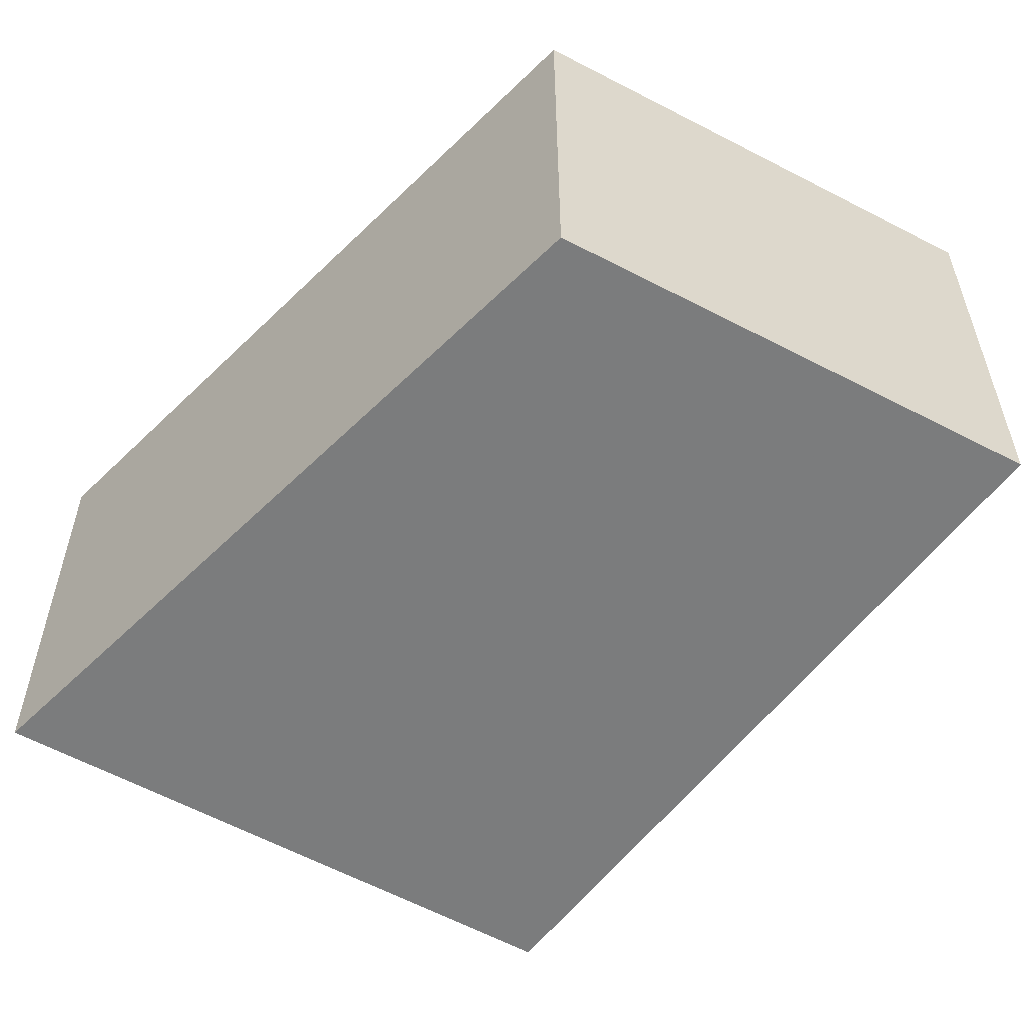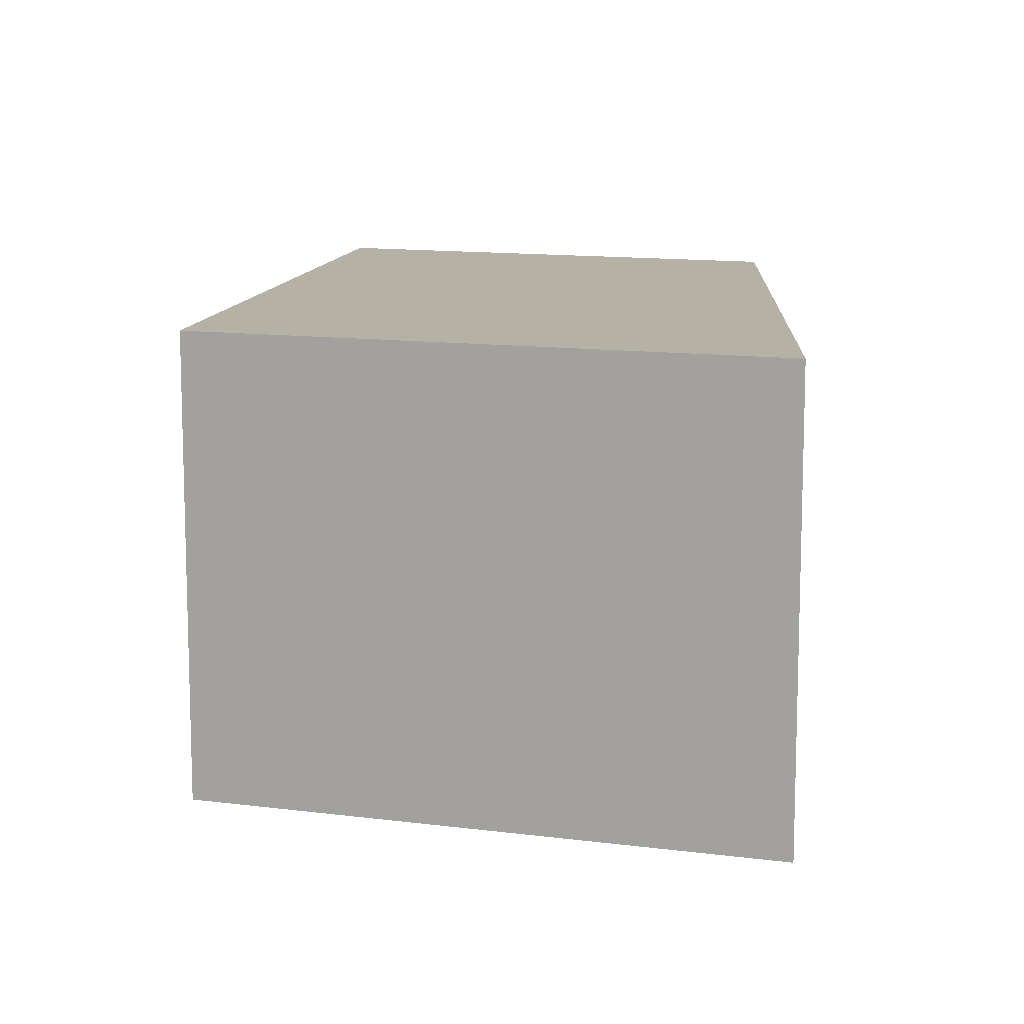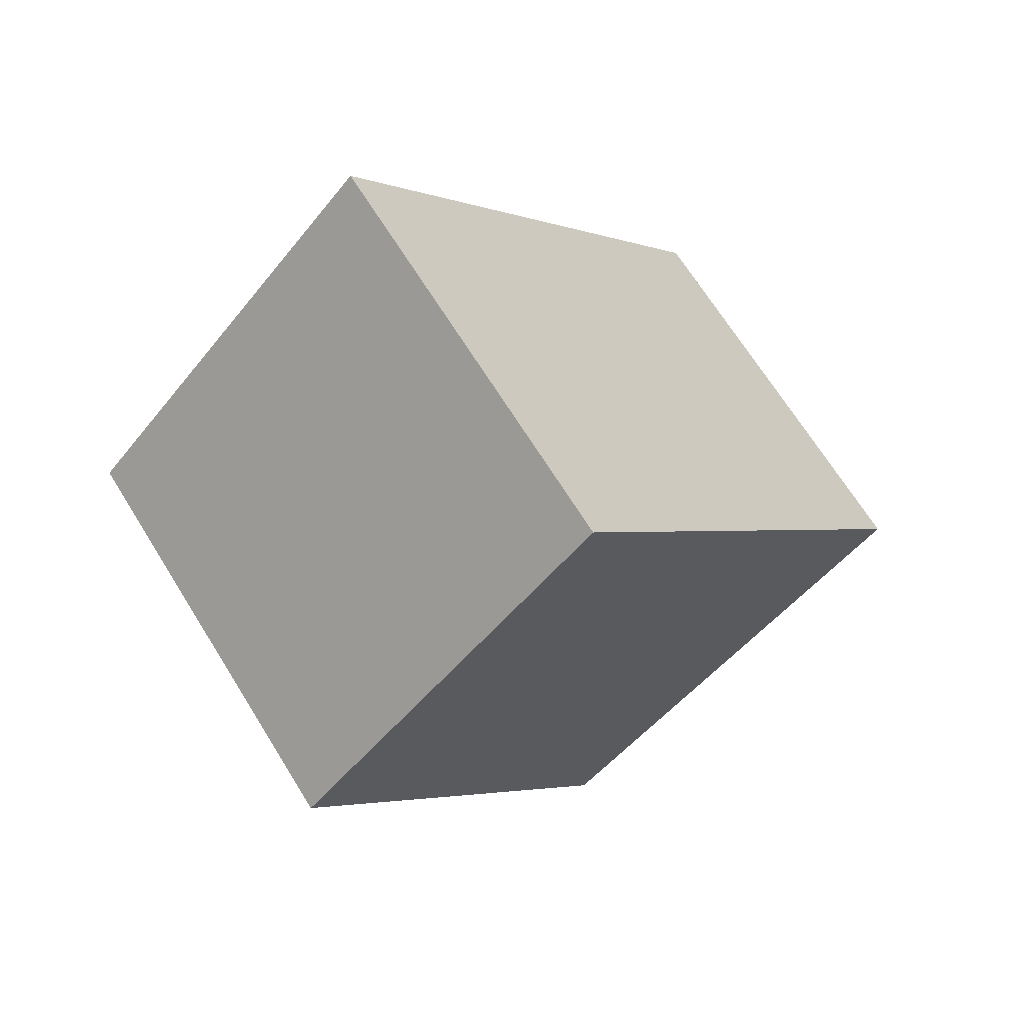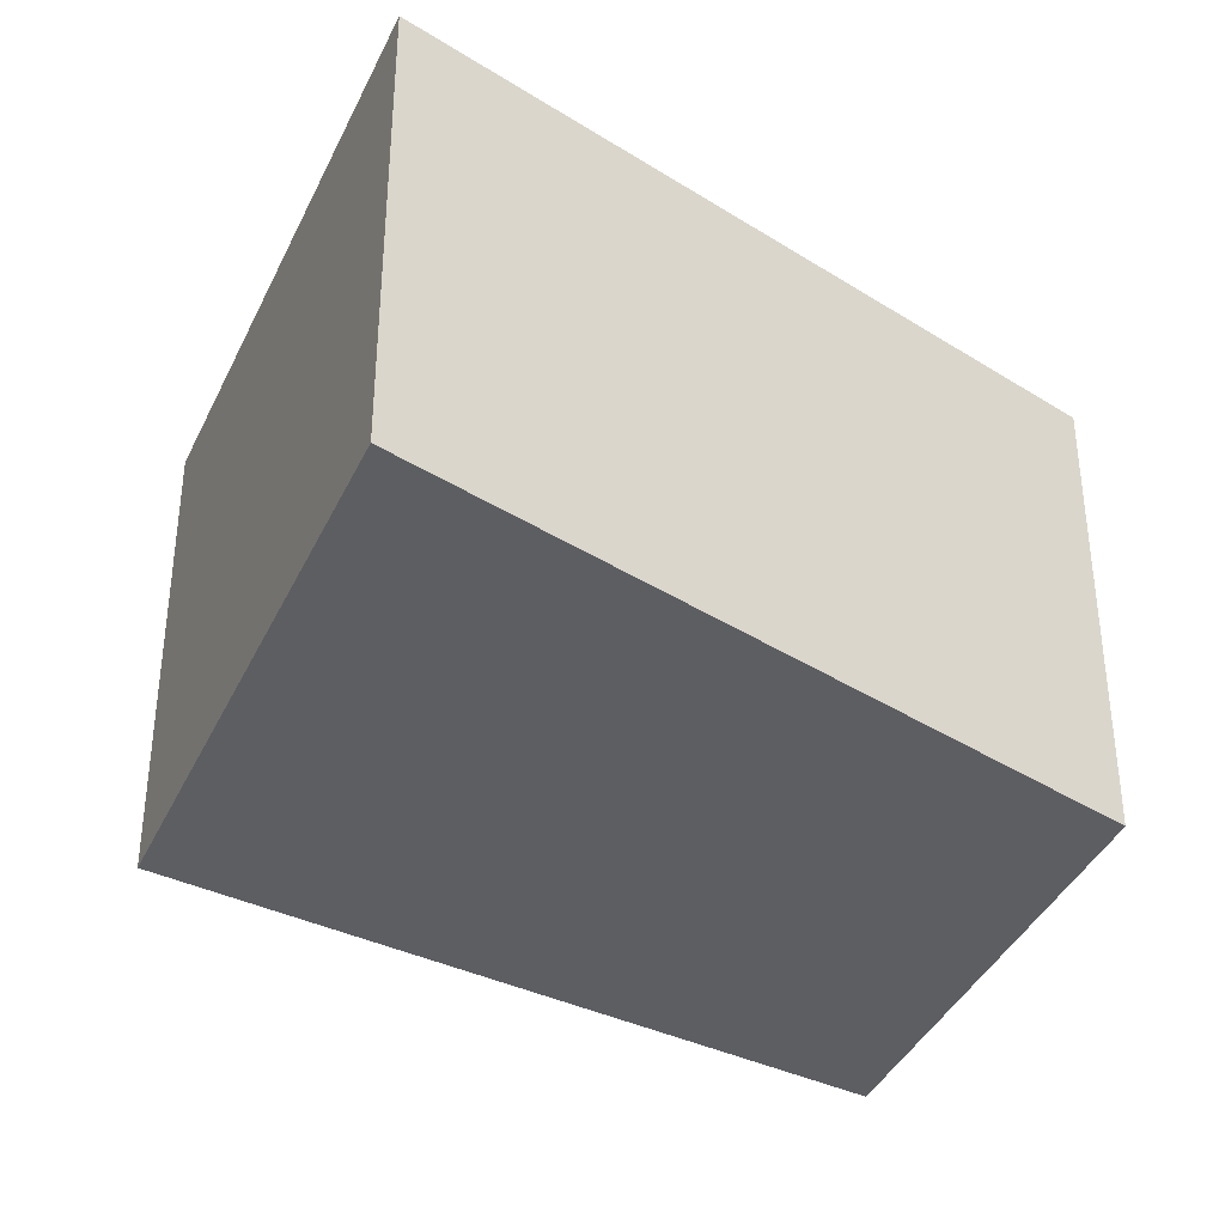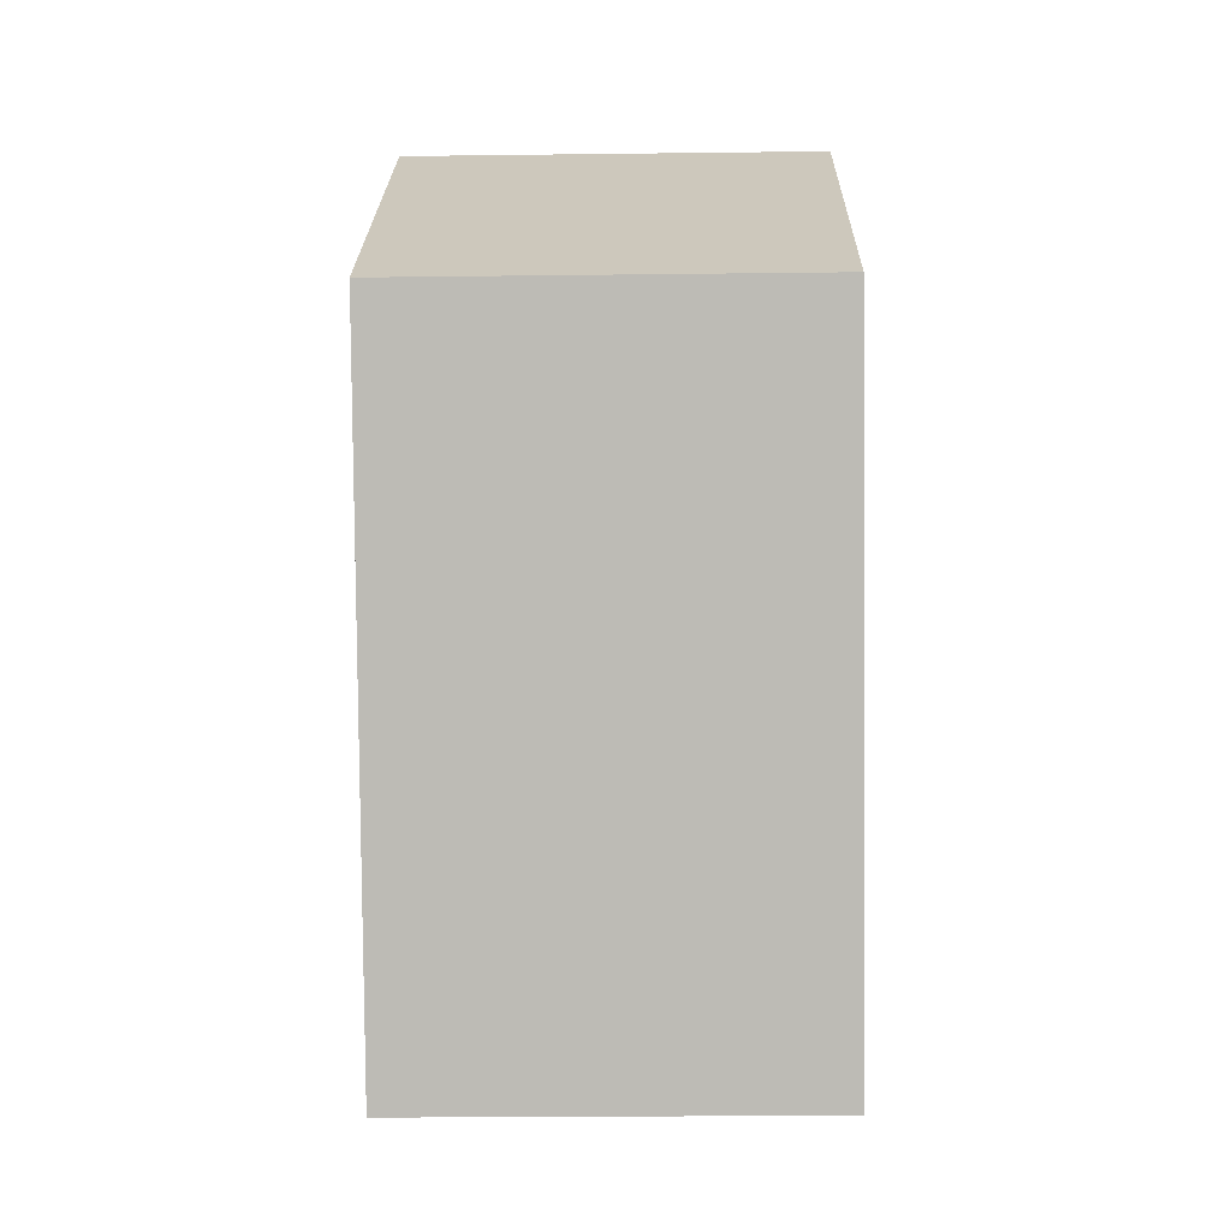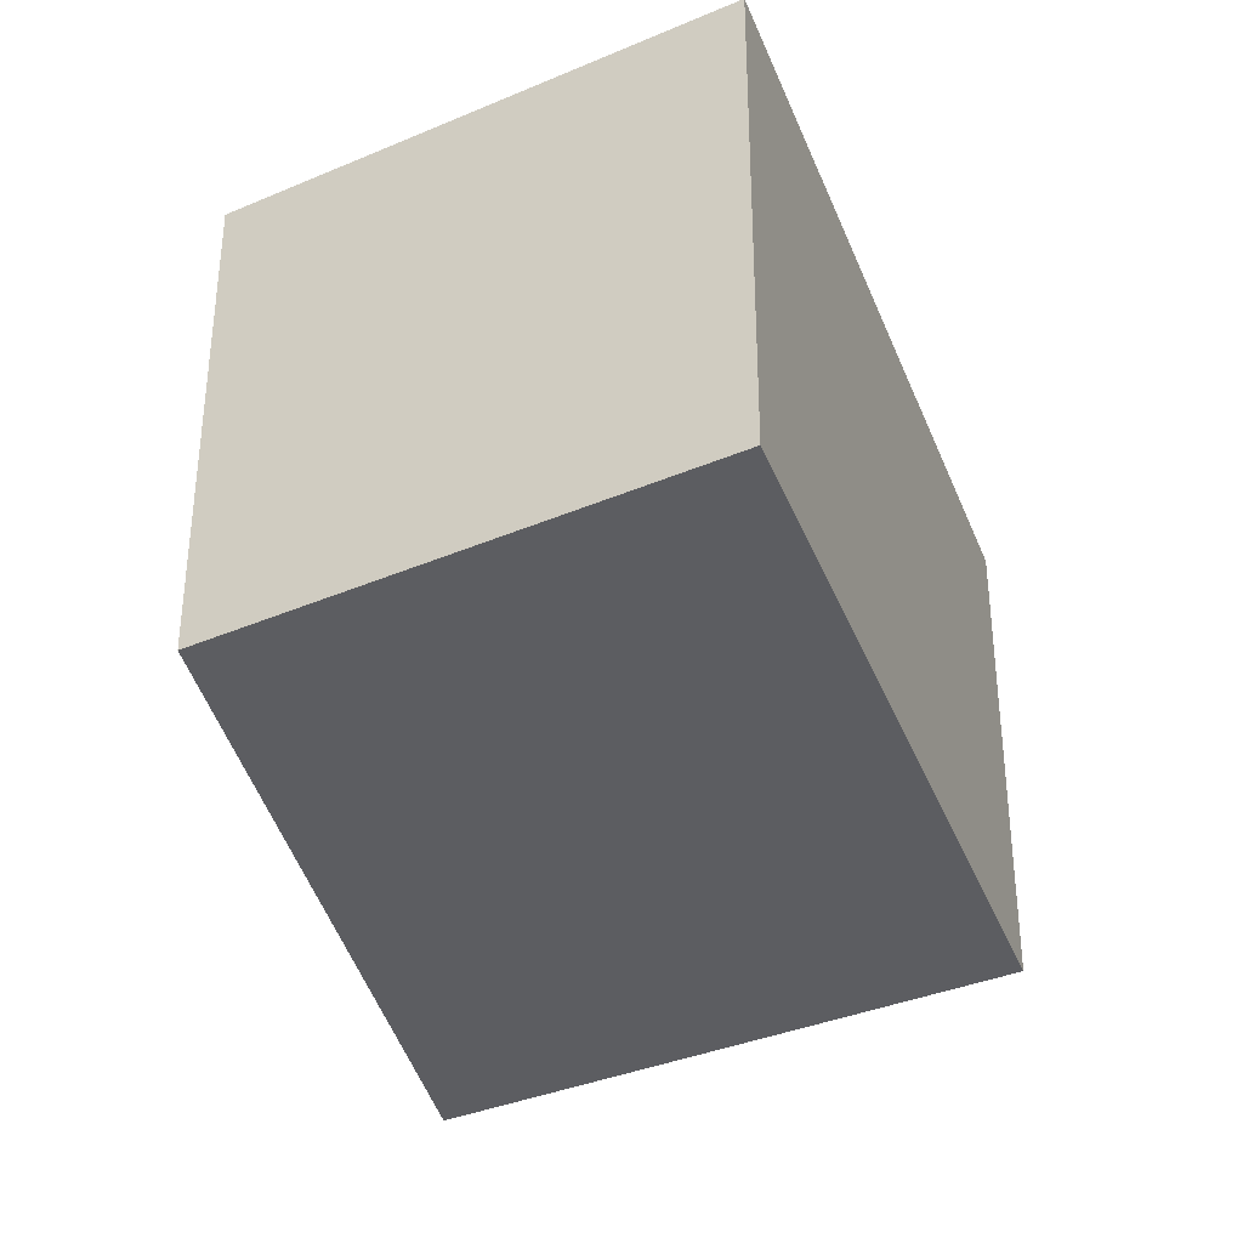
<metadata>
{"format":"obj","ext":"obj","renderer":"f3d","projection":"perspective","resolution":1024,"background":"white","views":[{"elev":-58.6,"azim":-73.8,"up":"+Y"},{"elev":11.9,"azim":153.1,"up":"+Y"},{"elev":68.6,"azim":-31.9,"up":"+Z"},{"elev":-38.4,"azim":-157.7,"up":"+Y"},{"elev":-23.1,"azim":-88.8,"up":"+Z"},{"elev":-37.1,"azim":-16.5,"up":"+Y"}]}
</metadata>
<code>
v 4.533 -0.132 -0.5001
v 4.515 -0.132 -0.467
v 4.532 -0.132 -0.4498
v 4.554 -0.132 -0.4797
v 4.533 -0.1545 -0.5001
v 4.554 -0.1545 -0.4797
v 4.532 -0.1545 -0.4498
v 4.515 -0.1545 -0.467
v 4.554 -0.1545 -0.4797
v 4.533 -0.1545 -0.5001
v 4.533 -0.132 -0.5001
v 4.554 -0.132 -0.4797
v 4.532 -0.1545 -0.4498
v 4.554 -0.1545 -0.4797
v 4.554 -0.132 -0.4797
v 4.532 -0.132 -0.4498
v 4.515 -0.1545 -0.467
v 4.532 -0.1545 -0.4498
v 4.532 -0.132 -0.4498
v 4.515 -0.132 -0.467
v 4.533 -0.1545 -0.5001
v 4.515 -0.1545 -0.467
v 4.515 -0.132 -0.467
v 4.533 -0.132 -0.5001
f 1 2 3
f 1 3 4
f 5 6 7
f 5 7 8
f 9 10 11
f 9 11 12
f 13 14 15
f 13 15 16
f 17 18 19
f 17 19 20
f 21 22 23
f 21 23 24

</code>
